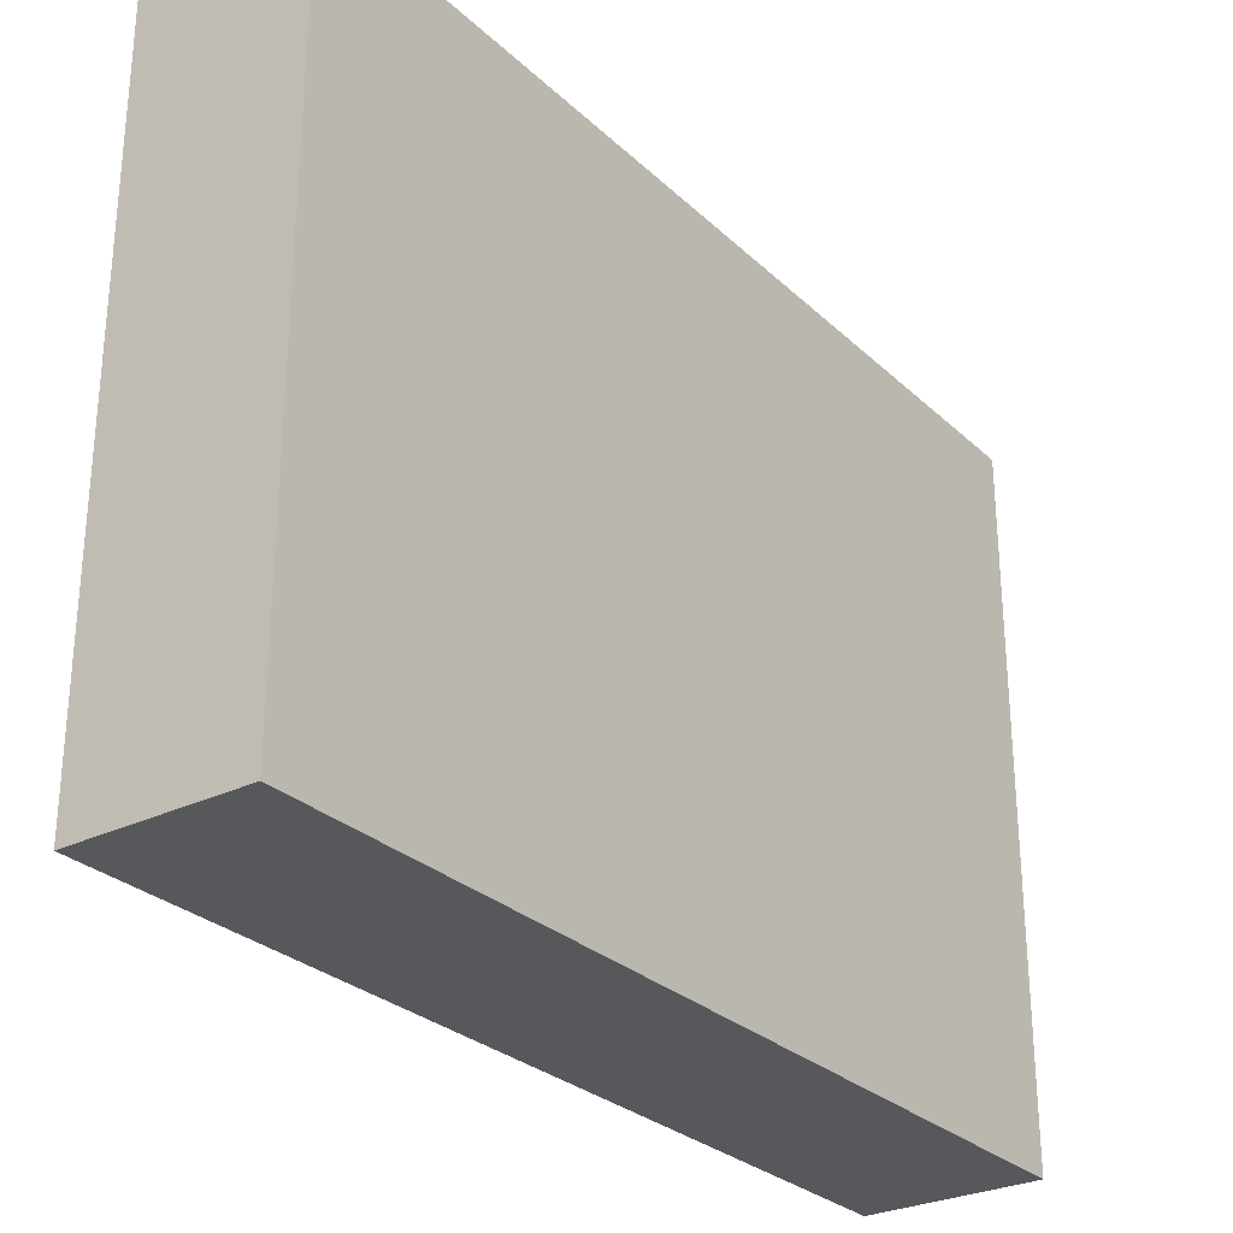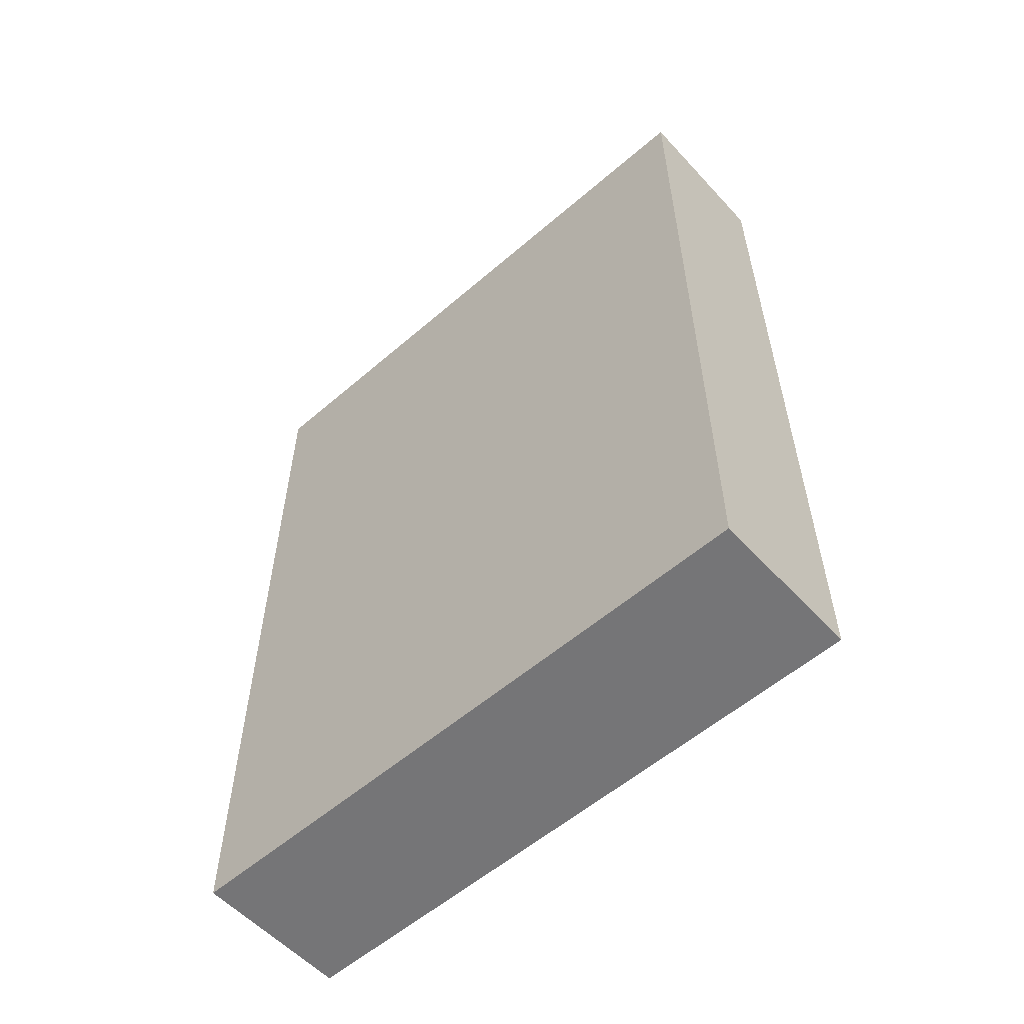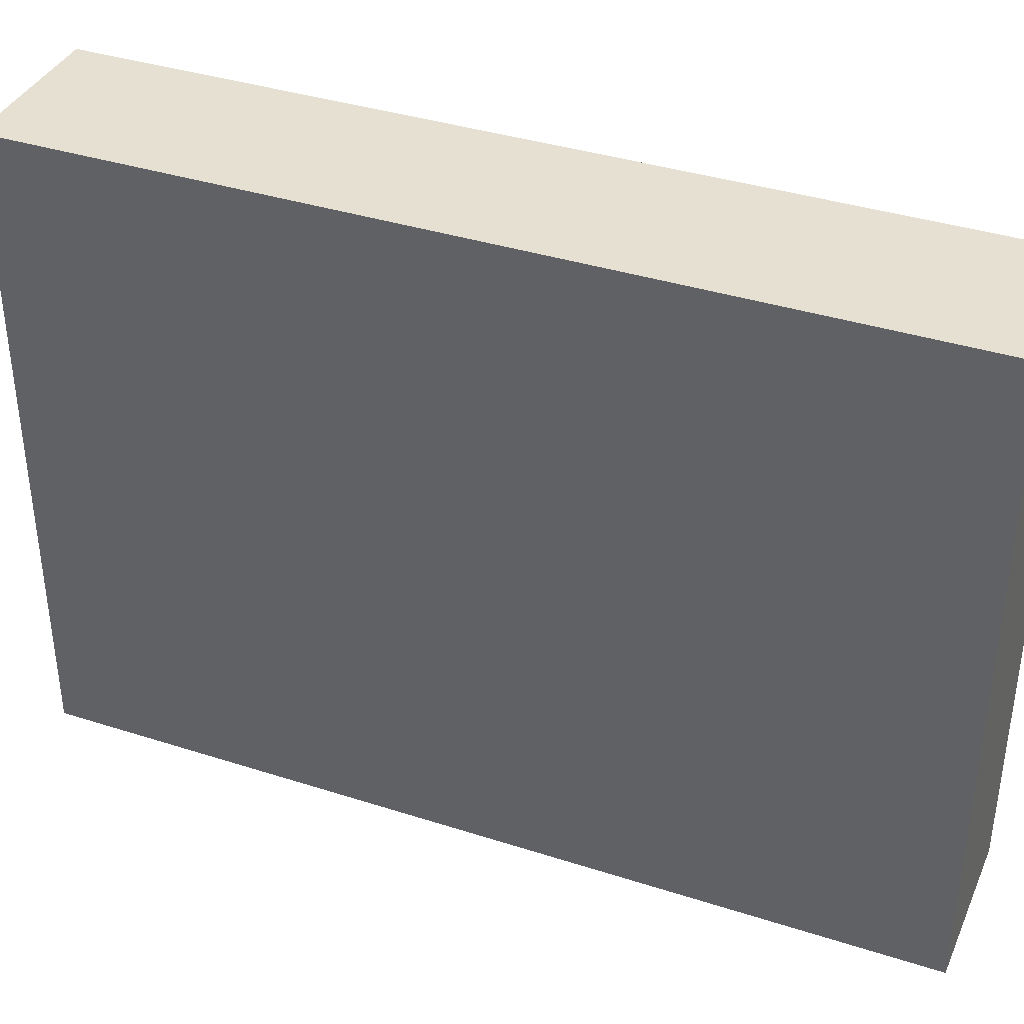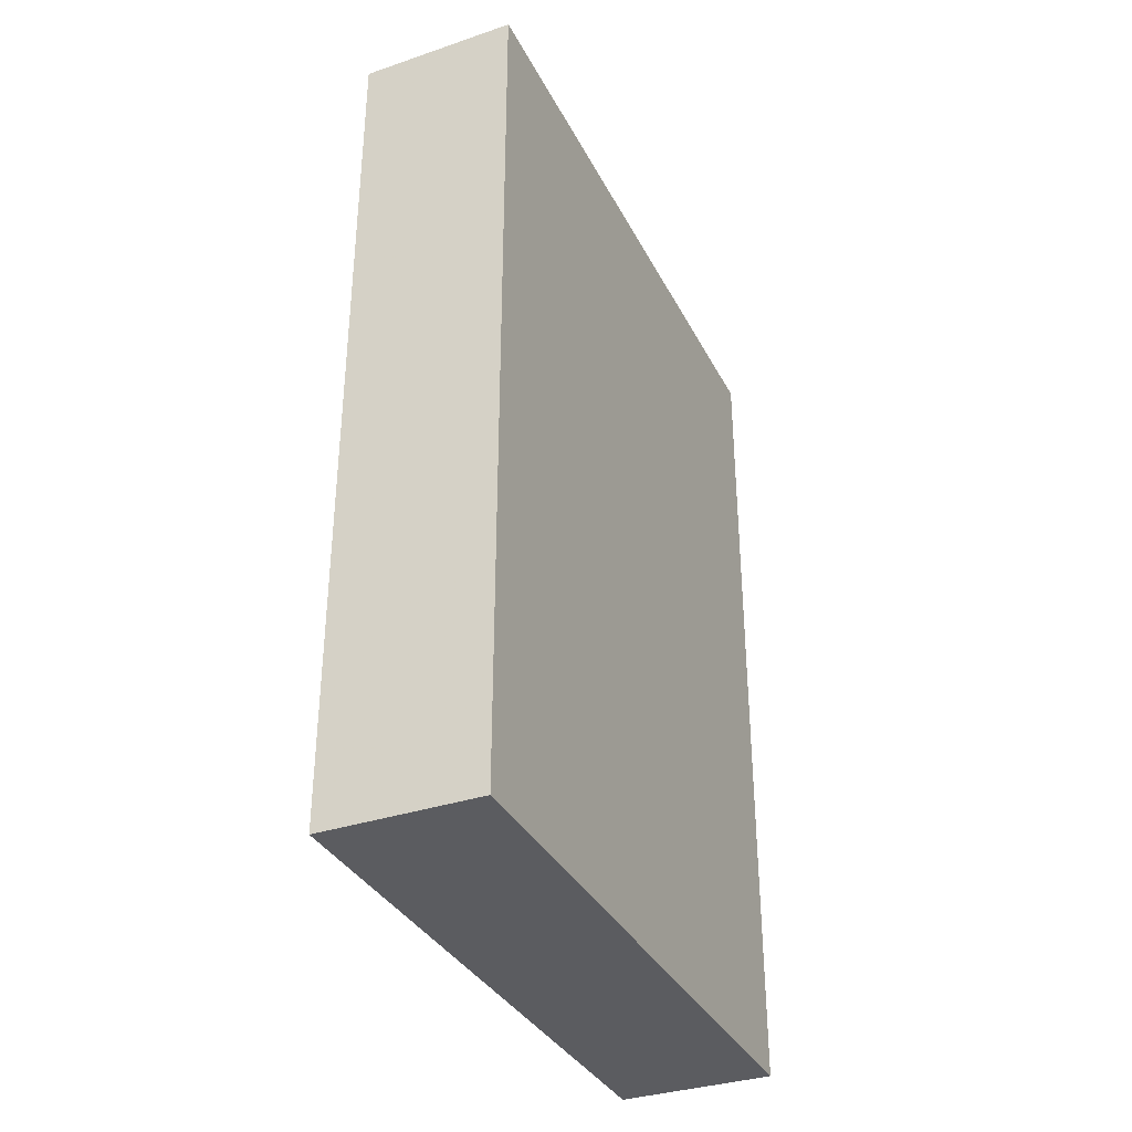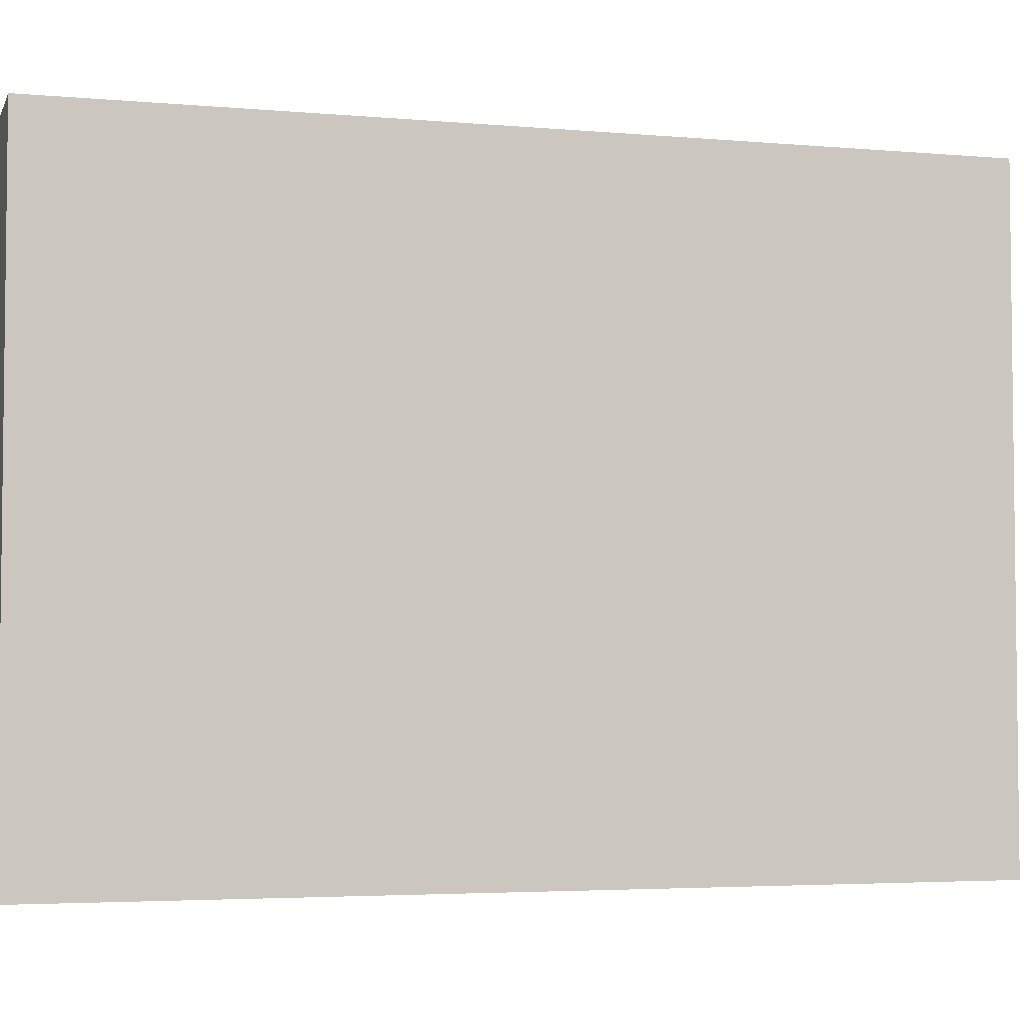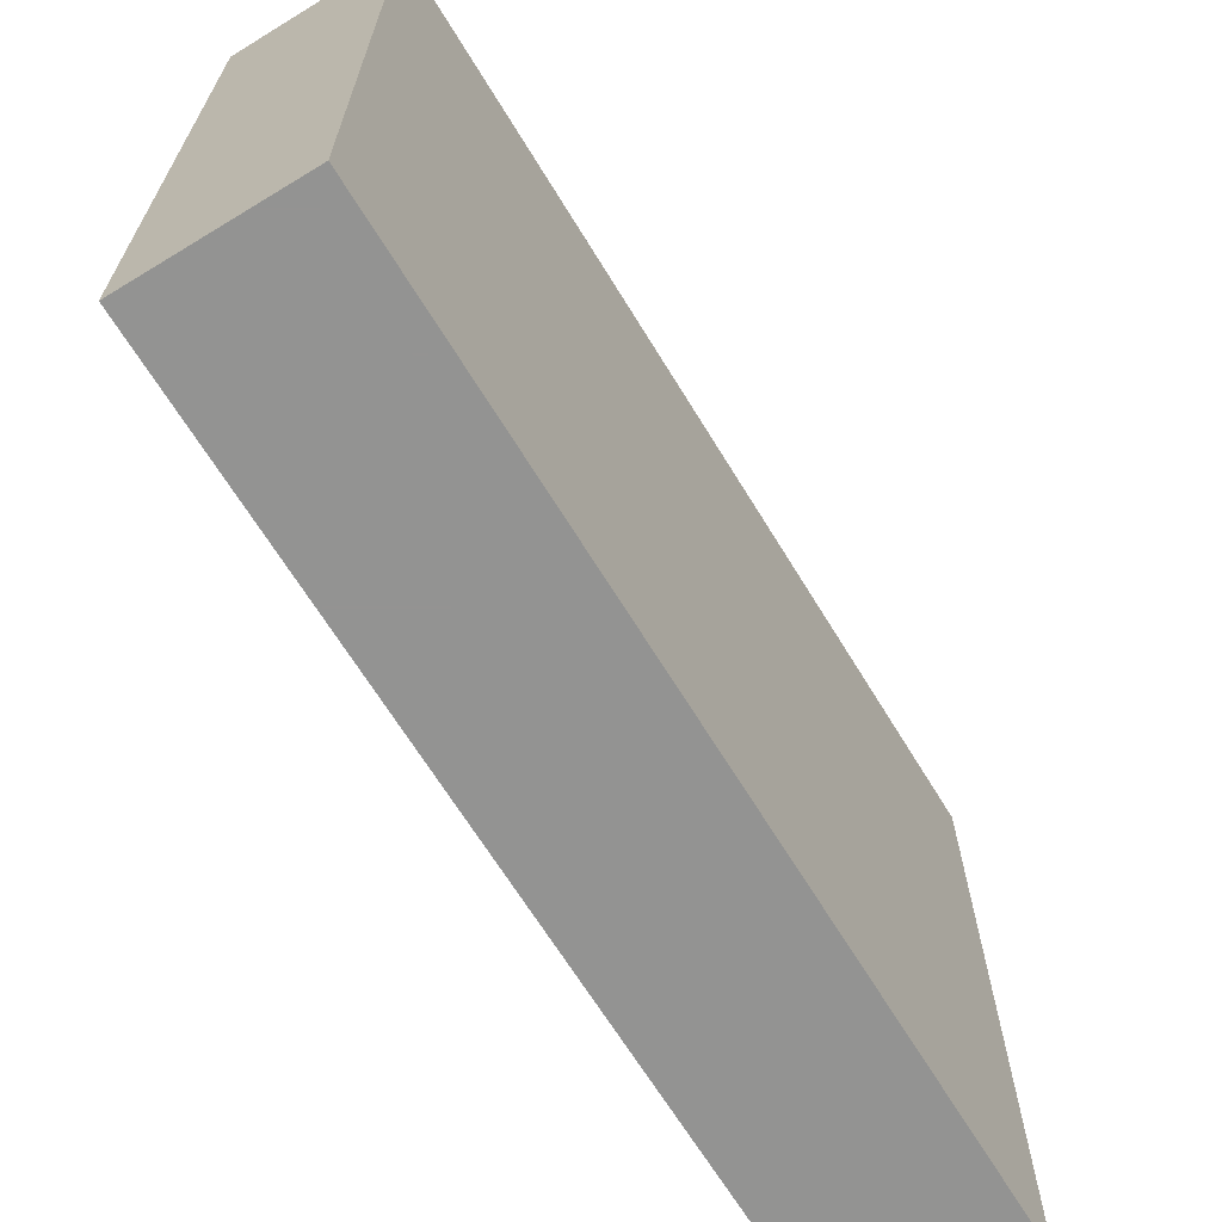
<metadata>
{"format":"obj","ext":"obj","renderer":"f3d","projection":"perspective","resolution":1024,"background":"white","views":[{"elev":-28.4,"azim":36.2,"up":"+Y"},{"elev":-56.6,"azim":132.0,"up":"+Z"},{"elev":37.7,"azim":112.3,"up":"+Y"},{"elev":-34.8,"azim":24.2,"up":"+Z"},{"elev":-4.0,"azim":73.9,"up":"+Y"},{"elev":-66.7,"azim":31.4,"up":"+Y"}]}
</metadata>
<code>
v -288 1344 -512
v -256 1216 -512
v -288 1216 -512
v -256 1344 -512
v -288 1216 -336
v -256 1344 -336
v -288 1344 -336
v -256 1216 -336
f 1 2 3
f 1 4 2
f 5 6 7
f 5 8 6
f 7 4 1
f 7 6 4
f 8 3 2
f 8 5 3
f 5 1 3
f 5 7 1
f 6 2 4
f 6 8 2

</code>
